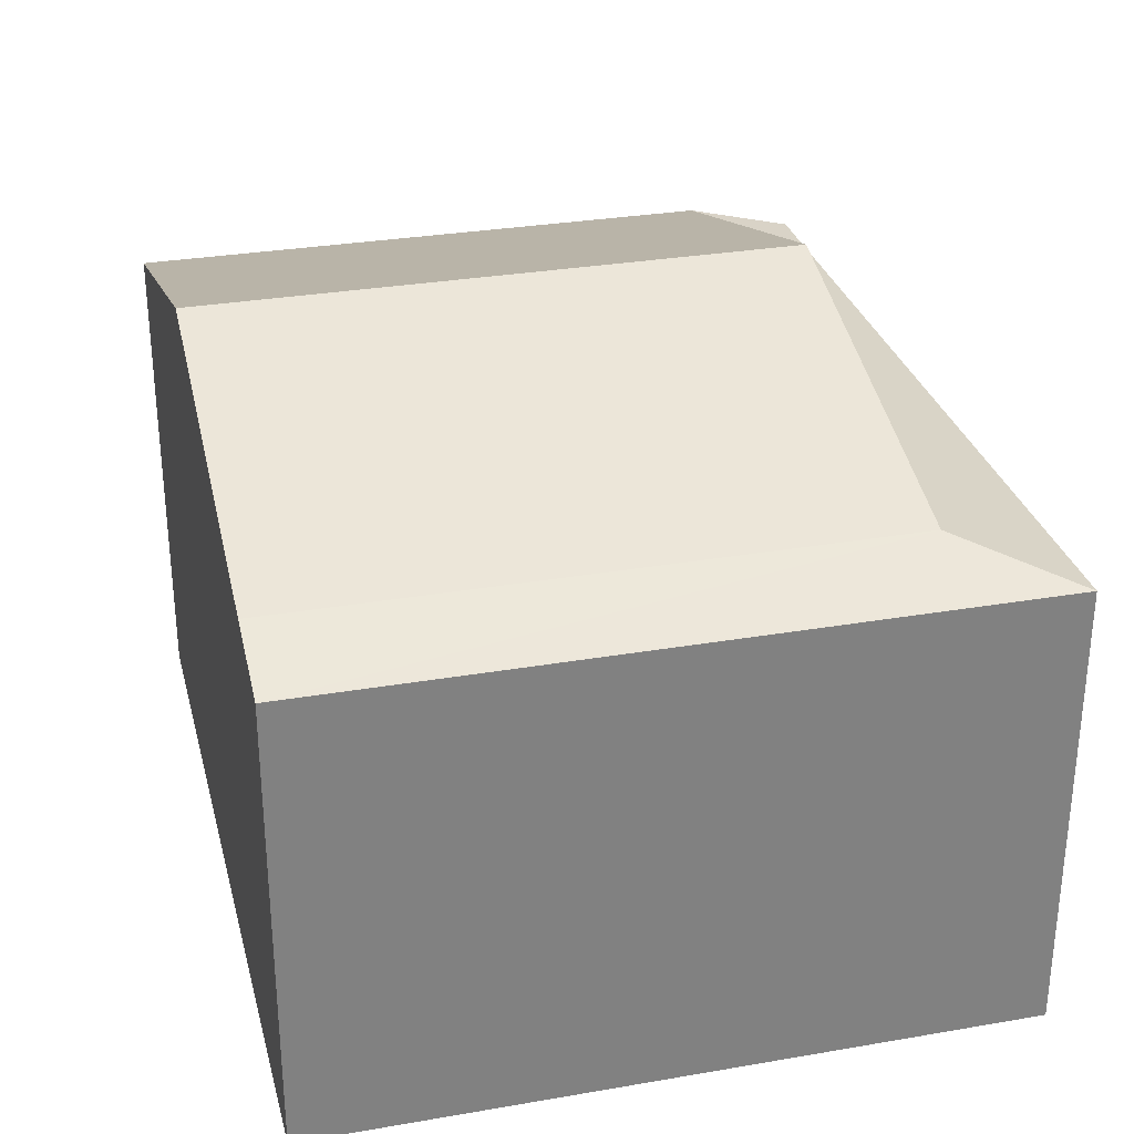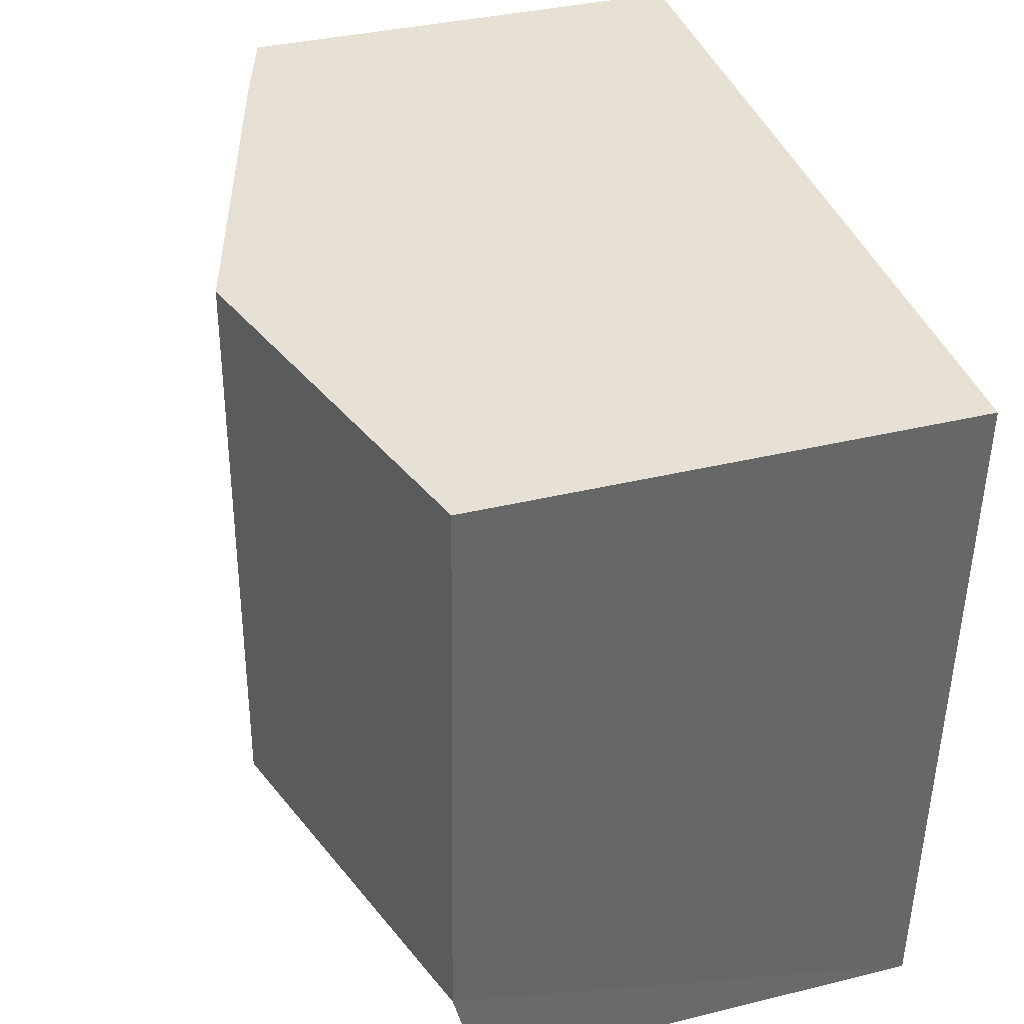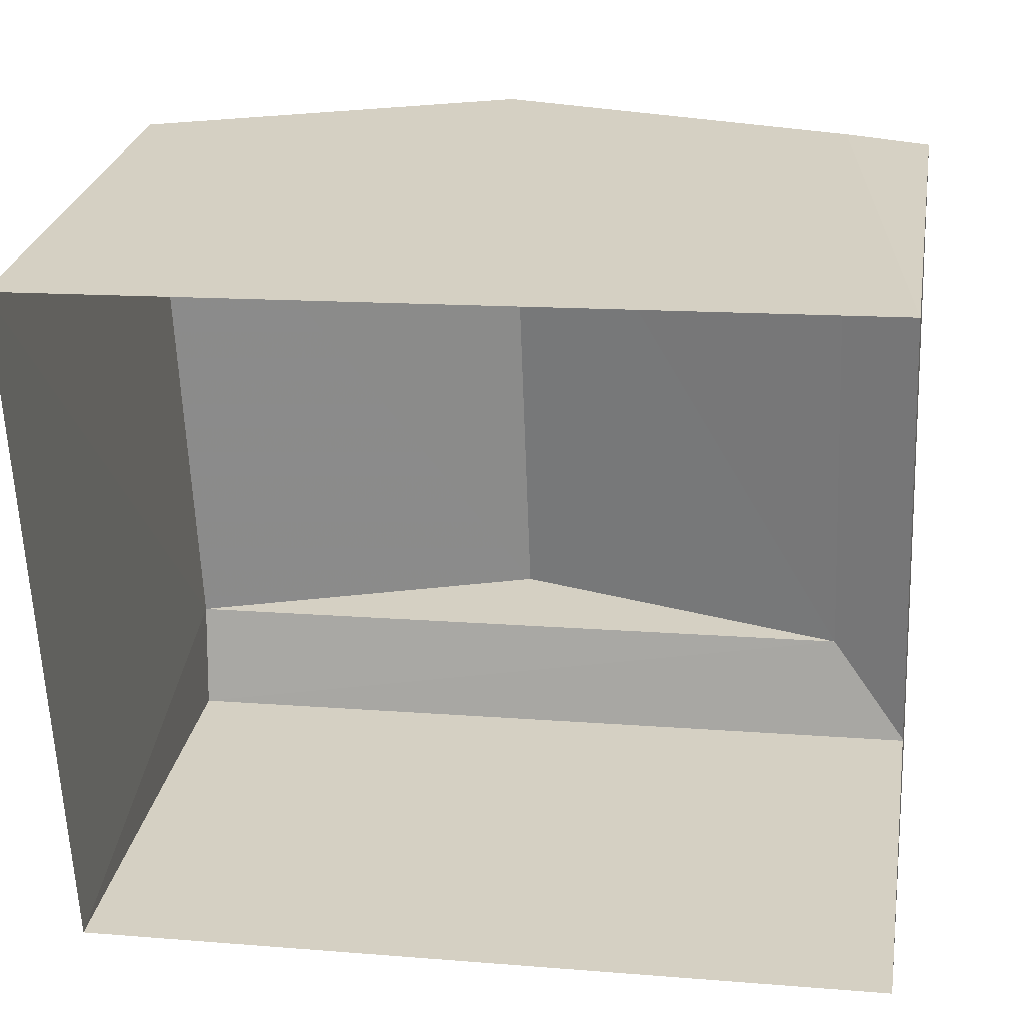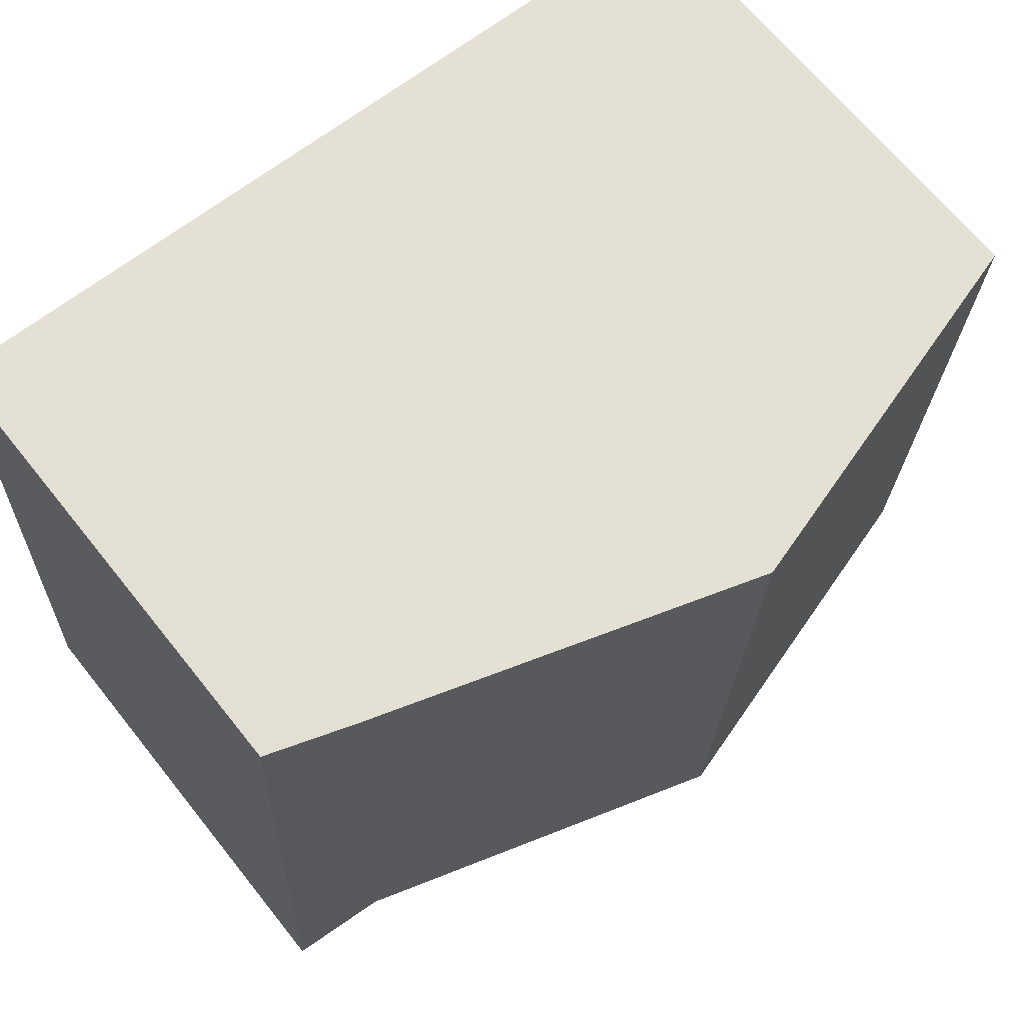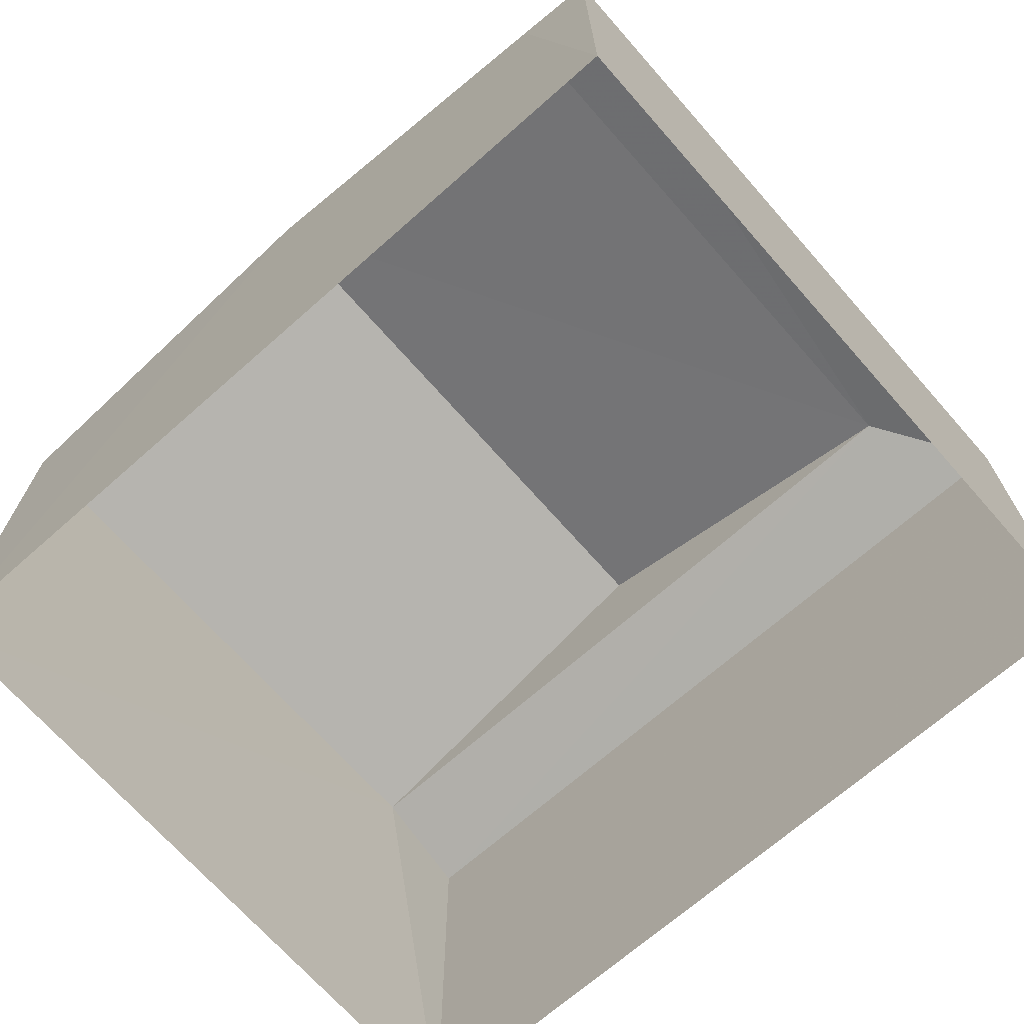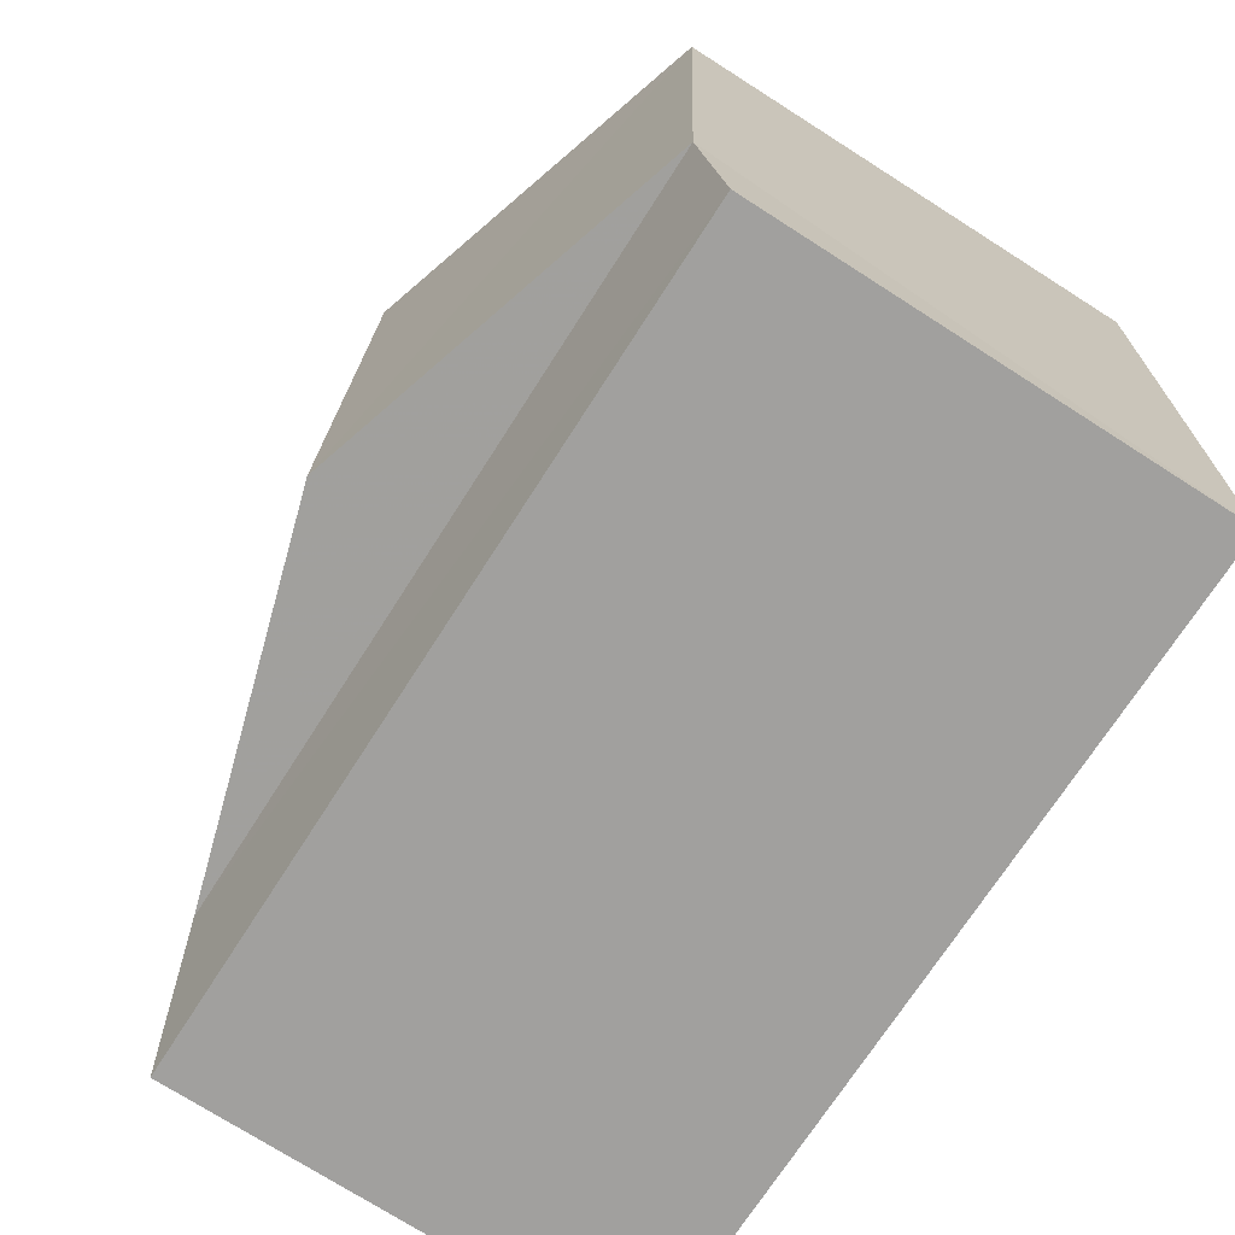
<metadata>
{"format":"obj","ext":"obj","renderer":"f3d","projection":"perspective","resolution":1024,"background":"white","views":[{"elev":30.0,"azim":-106.4,"up":"+Z"},{"elev":36.1,"azim":72.4,"up":"+Y"},{"elev":27.3,"azim":-170.2,"up":"+Y"},{"elev":67.7,"azim":-38.8,"up":"+Y"},{"elev":-69.6,"azim":-140.9,"up":"+Z"},{"elev":-73.9,"azim":57.5,"up":"+Y"}]}
</metadata>
<code>
v -3.733e+05 -1.043e+05 26.63
v -3.733e+05 -1.043e+05 26.63
v -3.733e+05 -1.043e+05 26.63
v -3.733e+05 -1.043e+05 26.63
v -3.733e+05 -1.043e+05 31.36
v -3.733e+05 -1.043e+05 31.09
v -3.733e+05 -1.043e+05 31.36
v -3.733e+05 -1.043e+05 31.09
v -3.733e+05 -1.043e+05 32.45
v -3.733e+05 -1.043e+05 32.45
v -3.733e+05 -1.043e+05 31.36
v -3.733e+05 -1.043e+05 31.09
v -3.733e+05 -1.043e+05 31.36
f 1 2 3
f 1 4 2
f 5 6 7
f 5 8 6
f 9 5 10
f 9 11 5
f 12 8 5
f 11 12 5
f 10 13 9
f 10 7 13
f 10 5 7
f 12 3 2
f 8 12 2
f 8 2 4
f 6 8 4
f 13 1 9
f 1 3 9
f 9 3 11
f 3 12 11
f 6 4 7
f 4 1 7
f 1 13 7

</code>
